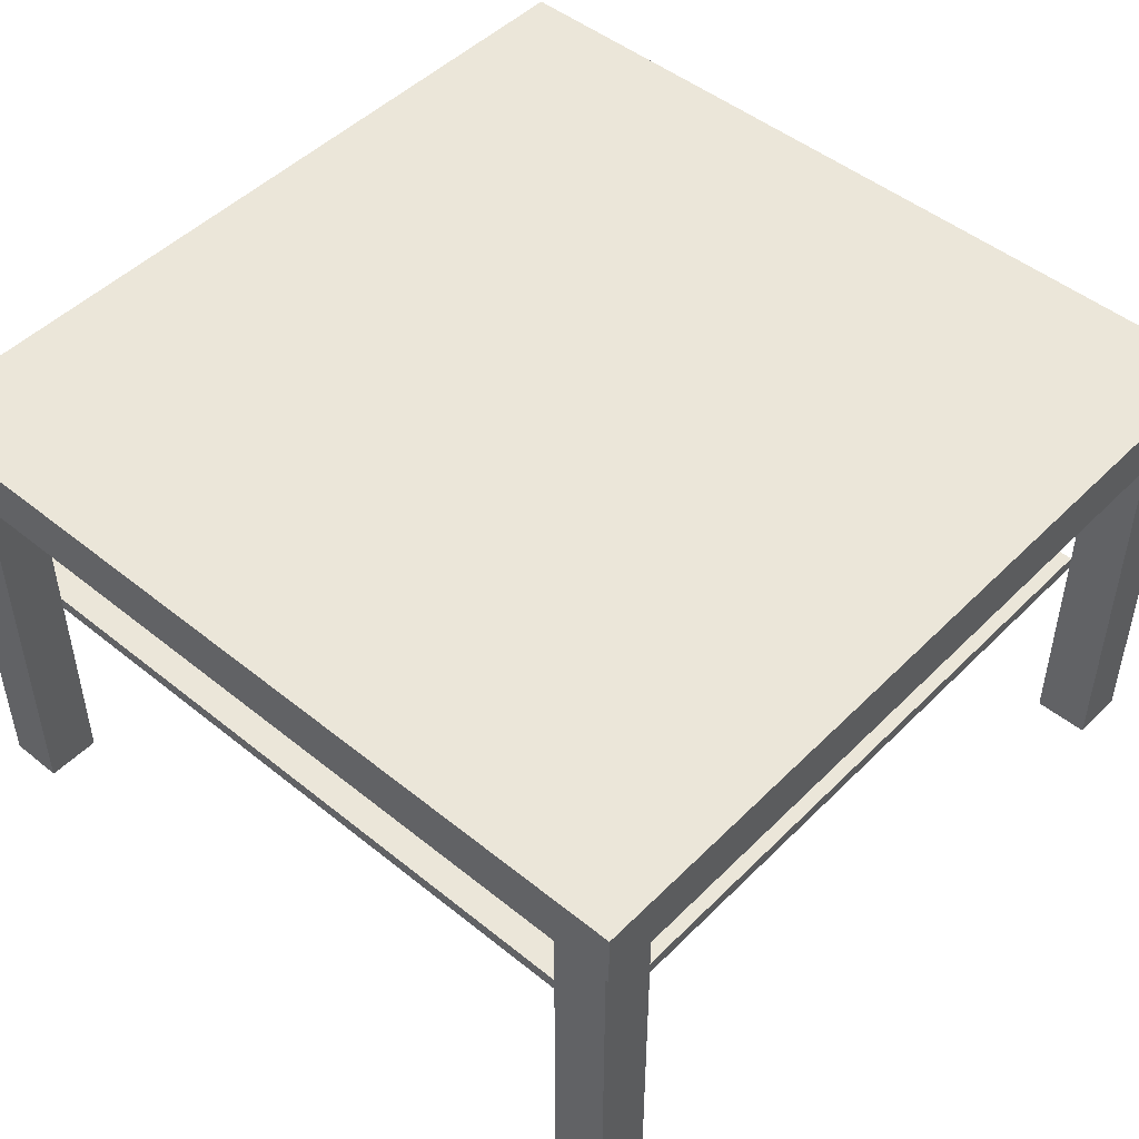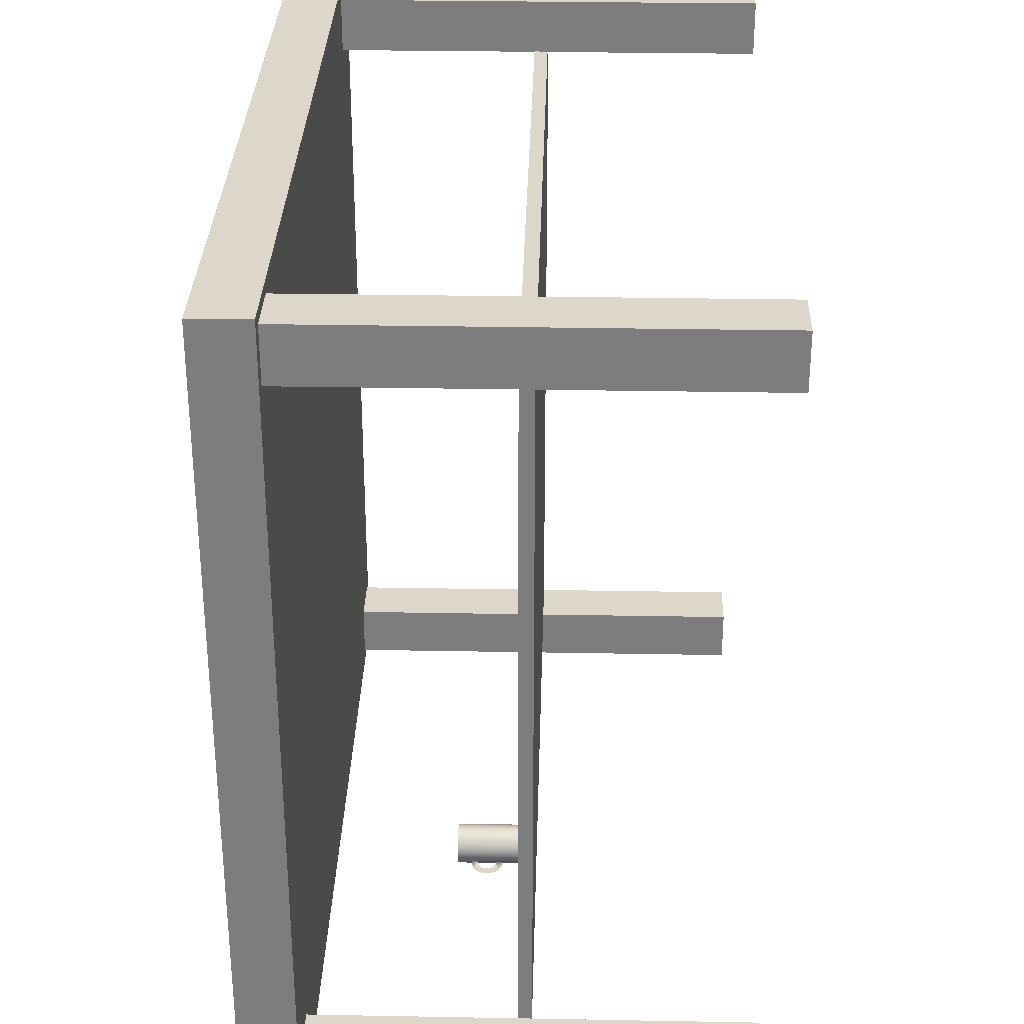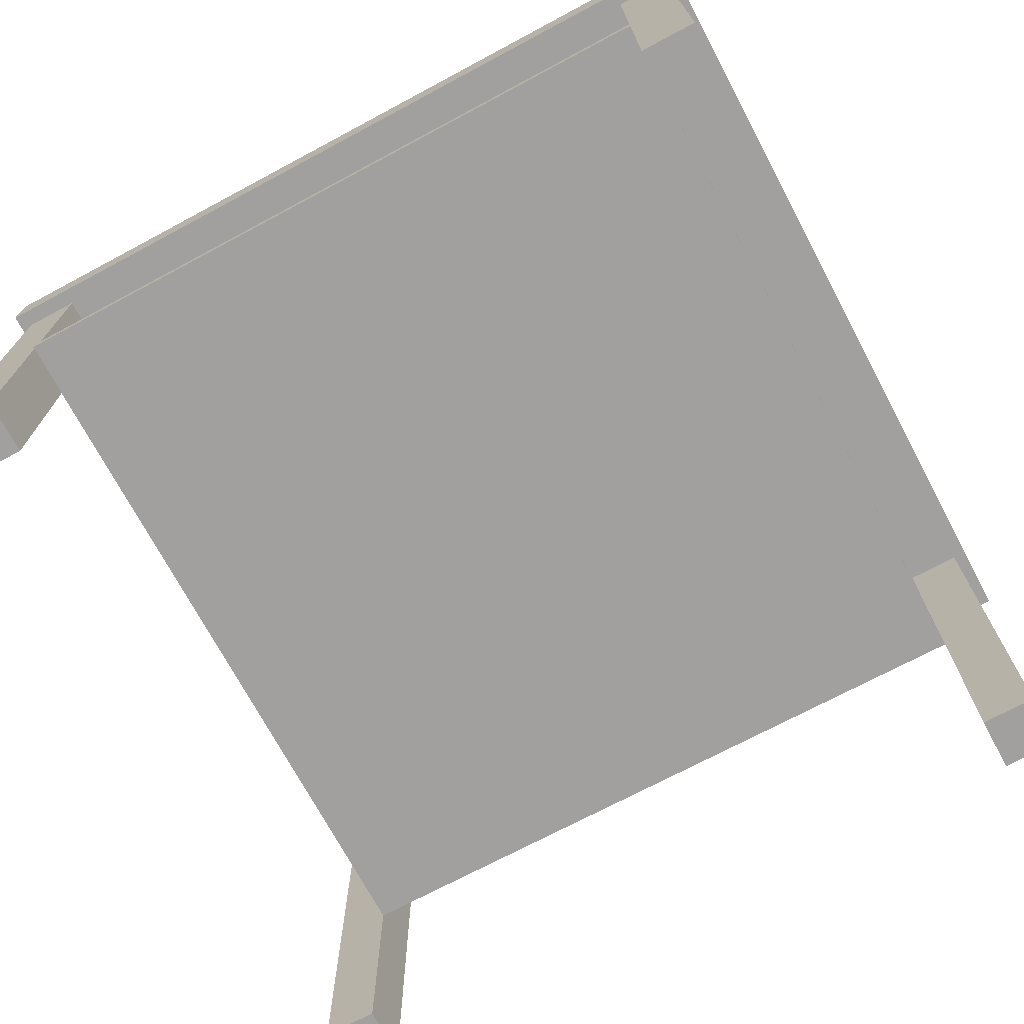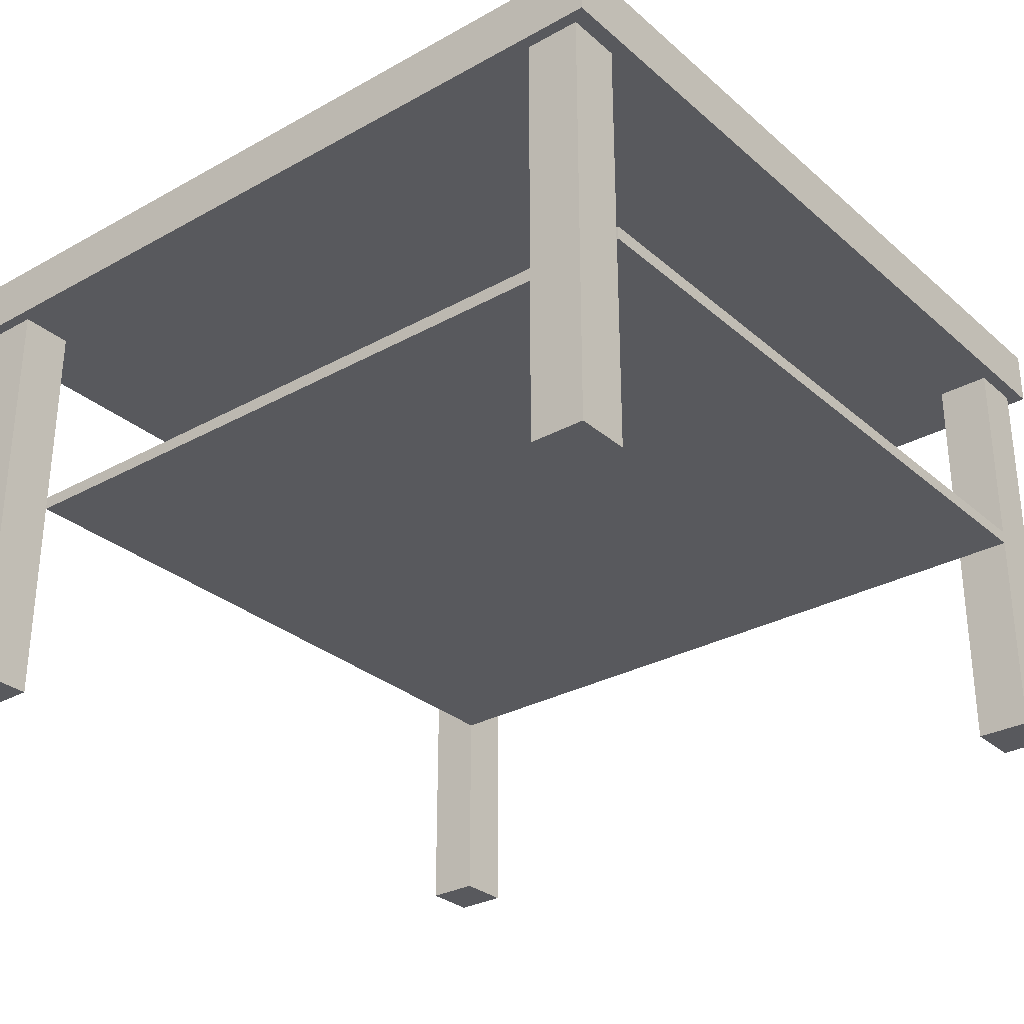
<metadata>
{"format":"obj","ext":"obj","renderer":"f3d","projection":"perspective","resolution":1024,"background":"white","views":[{"elev":48.2,"azim":-137.9,"up":"+Y"},{"elev":30.8,"azim":-88.5,"up":"+Z"},{"elev":-71.9,"azim":118.1,"up":"+Y"},{"elev":-30.0,"azim":38.9,"up":"+Y"}]}
</metadata>
<code>
v 0.4456 0.1723 0.4612
v 0.4456 0.1284 -0.1931
v 0.4456 0.1723 -0.1931
v 0.4456 0.1284 -0.05477
v -0.2087 0.1723 -0.1931
v 0.4456 0.1284 0.4612
v 0.4333 0.1284 0.452
v 0.1184 0.1284 -0.1931
v -0.2087 0.1723 0.4612
v 0.1062 0.1284 0.4612
v 0.435 0.1284 -0.1399
v -0.2087 0.1284 -0.1931
v 0.435 0.1284 -0.1825
v -0.2087 0.1284 0.4612
v 0.4333 0.1284 0.4095
v -0.1546 0.1284 -0.1825
v 0.3924 0.1284 -0.1825
v -0.1546 0.1284 0.4523
v 0.3907 0.1284 0.452
v 0.3924 0.1284 -0.1399
v 0.4333 -0.2067 0.4095
v 0.435 -0.2067 -0.1825
v -0.1972 0.1284 -0.1825
v 0.3907 0.1284 0.4095
v -0.1972 0.1284 0.4523
v 0.3907 -0.2067 0.452
v 0.435 -0.02852 -0.1399
v 0.4333 -0.2067 0.452
v 0.435 -0.2067 -0.1399
v -0.1546 -0.2067 -0.1825
v -0.1972 0.1284 -0.1399
v 0.3924 -0.2067 -0.1825
v -0.1972 0.1284 0.4098
v -0.1972 -0.2067 0.4523
v -0.1546 0.1284 0.4098
v 0.3924 -0.02852 -0.1399
v 0.3907 -0.2067 0.4095
v 0.3924 -0.2067 -0.1399
v -0.1972 -0.2067 -0.1825
v -0.1546 0.1284 -0.1399
v -0.1972 -0.2067 -0.1399
v -0.1546 -0.2067 0.4523
v -0.1546 -0.02852 0.4098
v 0.435 -0.03916 -0.1399
v 0.435 -0.02852 0.4098
v 0.3924 -0.03916 -0.1399
v -0.1546 -0.2067 -0.1399
v -0.1546 -0.03916 -0.1399
v -0.1972 -0.2067 0.4098
v -0.1546 -0.2067 0.4098
v -0.1546 -0.03916 0.4098
v -0.1546 -0.02852 -0.1399
v 0.435 -0.03916 0.4098
v -0.04387 -0.03069 -0.04933
v -0.04387 -0.03069 -0.0569
v -0.04337 -0.03069 -0.05312
v -0.04533 -0.03069 -0.0458
v -0.04533 -0.03069 -0.06043
v -0.04766 -0.03069 -0.04277
v -0.04766 -0.03069 -0.06346
v -0.05069 -0.03069 -0.04045
v -0.05069 -0.03069 -0.06578
v -0.05422 -0.03069 -0.03898
v -0.05422 -0.03069 -0.06725
v -0.058 -0.03069 -0.03848
v -0.058 -0.03069 -0.06774
v -0.06179 -0.03069 -0.03898
v -0.06179 -0.03069 -0.06725
v -0.06532 -0.03069 -0.04045
v -0.06532 -0.03069 -0.06578
v -0.06835 -0.03069 -0.04277
v -0.06835 -0.03069 -0.06346
v -0.07067 -0.03069 -0.0458
v -0.07067 -0.03069 -0.06043
v -0.07214 -0.03069 -0.04933
v -0.07214 -0.03069 -0.0569
v -0.07263 -0.03069 -0.05312
v -0.07067 -0.009789 -0.06043
v -0.07735 -0.01414 -0.06043
v -0.07067 -0.01478 -0.06043
v -0.07406 -0.01496 -0.06043
v -0.08026 -0.01241 -0.06043
v -0.07264 -0.009859 -0.06043
v -0.07067 0.00351 -0.06043
v -0.07067 0.007824 -0.06043
v -0.07264 0.00358 -0.06043
v -0.08254 -0.009897 -0.06043
v -0.08026 0.005445 -0.06043
v -0.07454 -0.00936 -0.06043
v -0.07454 0.00308 -0.06043
v -0.07735 0.007182 -0.06043
v -0.08399 -0.006834 -0.06043
v -0.08254 0.002935 -0.06043
v -0.07406 0.007999 -0.06043
v -0.07622 -0.008333 -0.06043
v -0.07622 0.002054 -0.06043
v -0.07753 -0.006867 -0.06043
v -0.07753 0.000588 -0.06043
v -0.07837 -0.005086 -0.06043
v -0.08399 -0.000127 -0.06043
v -0.08449 -0.00348 -0.06043
v -0.07837 -0.001193 -0.06043
v -0.07865 -0.00314 -0.06043
v -0.04337 0.01852 -0.05312
v -0.04387 0.01852 -0.04933
v -0.04533 0.01852 -0.0458
v -0.04387 0.01852 -0.0569
v -0.04766 0.01852 -0.04277
v -0.04533 0.01852 -0.06043
v -0.04577 0.01852 -0.04984
v -0.04533 0.01852 -0.05312
v -0.04703 0.01852 -0.04678
v -0.04577 0.01852 -0.05639
v -0.05069 0.01852 -0.04045
v -0.04577 -0.02936 -0.04984
v -0.04703 -0.02936 -0.04678
v -0.04905 0.01852 -0.04416
v -0.04766 0.01852 -0.06346
v -0.04533 -0.02936 -0.05312
v -0.04905 -0.02936 -0.04416
v -0.05069 0.01852 -0.06578
v -0.04703 0.01852 -0.05945
v -0.04577 -0.02936 -0.05639
v -0.05167 0.01852 -0.04214
v -0.05422 0.01852 -0.03898
v -0.05422 0.01852 -0.06725
v -0.04905 0.01852 -0.06207
v -0.05167 -0.02936 -0.04214
v -0.05167 0.01852 -0.06409
v -0.04703 -0.02936 -0.05945
v -0.05473 0.01852 -0.04088
v -0.058 0.01852 -0.03848
v -0.04905 -0.02936 -0.06207
v -0.05167 -0.02936 -0.06409
v -0.058 0.01852 -0.06774
v -0.05473 0.01852 -0.06535
v -0.05473 -0.02936 -0.04088
v -0.05473 -0.02936 -0.06535
v -0.058 0.01852 -0.04045
v -0.06179 0.01852 -0.03898
v -0.06179 0.01852 -0.06725
v -0.058 0.01852 -0.06578
v -0.058 -0.02936 -0.06578
v -0.06128 0.01852 -0.04088
v -0.058 -0.02936 -0.04045
v -0.06434 0.01852 -0.04214
v -0.06532 0.01852 -0.04045
v -0.06532 0.01852 -0.06578
v -0.06128 0.01852 -0.06535
v -0.06128 -0.02936 -0.06535
v -0.06128 -0.02936 -0.04088
v -0.06434 0.01852 -0.06409
v -0.06434 -0.02936 -0.04214
v -0.06696 0.01852 -0.04416
v -0.06835 0.01852 -0.04277
v -0.06835 0.01852 -0.06346
v -0.06696 0.01852 -0.06207
v -0.06434 -0.02936 -0.06409
v -0.07067 0.01852 -0.0458
v -0.06696 -0.02936 -0.06207
v -0.06696 -0.02936 -0.04416
v -0.06898 0.01852 -0.04678
v -0.06898 0.01852 -0.05945
v -0.06898 -0.02936 -0.04678
v -0.07214 0.01852 -0.04933
v -0.07024 0.01852 -0.04984
v -0.07067 0.01852 -0.06043
v -0.06898 -0.02936 -0.05945
v -0.07024 -0.02936 -0.04984
v -0.07214 0.01852 -0.0569
v -0.07067 0.01852 -0.05312
v -0.07024 0.01852 -0.05639
v -0.07263 0.01852 -0.05312
v -0.07067 -0.02936 -0.05312
v -0.07024 -0.02936 -0.05639
v 0.435 0.1284 -0.05477
v -0.2078 0.1284 0.02815
v -0.1972 0.1284 0.02815
v 0.1184 0.1284 -0.1825
v 0.1062 0.1284 0.4506
g mesh1_mesh1-geometry
f 1 2 3
f 2 1 4
f 2 5 3
f 5 1 3
f 4 1 6
f 4 7 2
f 8 5 2
f 1 5 9
f 1 10 6
f 6 7 4
f 2 7 11
f 5 8 12
f 2 13 8
f 5 14 9
f 14 1 9
f 10 1 14
f 7 6 10
f 15 11 7
f 13 2 11
f 8 16 12
f 14 5 12
f 8 13 17
f 14 18 10
f 7 10 19
f 11 15 20
f 7 21 15
f 11 22 13
f 8 10 16
f 12 16 23
f 12 23 14
f 22 17 13
f 8 17 24
f 18 14 25
f 16 10 18
f 19 10 24
f 26 7 19
f 20 15 24
f 11 20 27
f 21 7 28
f 21 24 15
f 22 11 29
f 24 10 8
f 30 23 16
f 31 14 23
f 17 22 32
f 20 24 17
f 25 14 33
f 34 18 25
f 16 18 35
f 24 26 19
f 7 26 28
f 36 27 20
f 29 11 27
f 26 21 28
f 24 21 37
f 38 22 29
f 23 30 39
f 40 30 16
f 33 14 31
f 23 41 31
f 22 38 32
f 38 17 32
f 17 38 20
f 33 34 25
f 18 34 42
f 18 43 35
f 16 35 40
f 26 24 37
f 27 36 44
f 36 45 27
f 20 46 36
f 29 27 44
f 21 26 37
f 38 29 46
f 30 41 39
f 41 23 39
f 30 40 47
f 40 33 31
f 41 48 31
f 20 38 46
f 34 33 49
f 34 50 42
f 50 18 42
f 43 18 51
f 43 33 35
f 33 40 35
f 36 46 44
f 45 44 27
f 45 36 43
f 48 36 46
f 44 46 29
f 41 30 47
f 47 40 52
f 31 52 40
f 48 41 47
f 31 48 52
f 33 50 49
f 50 34 49
f 51 18 50
f 51 33 43
f 51 45 43
f 52 51 43
f 44 51 46
f 44 45 53
f 43 36 52
f 36 48 52
f 46 51 48
f 47 52 48
f 51 52 48
f 50 33 51
f 45 51 53
f 51 44 53
g mesh1_mesh1-geometry
f 3 2 1
f 4 1 2
f 3 5 2
f 3 1 5
f 6 1 4
f 2 7 4
f 2 5 8
f 9 5 1
f 6 10 1
f 4 7 6
f 11 7 2
f 12 8 5
f 8 13 2
f 9 14 5
f 9 1 14
f 14 1 10
f 10 6 7
f 7 11 15
f 11 2 13
f 12 16 8
f 12 5 14
f 17 13 8
f 10 18 14
f 19 10 7
f 20 15 11
f 15 21 7
f 13 22 11
f 16 10 8
f 23 16 12
f 14 23 12
f 13 17 22
f 24 17 8
f 25 14 18
f 18 10 16
f 24 10 19
f 19 7 26
f 24 15 20
f 27 20 11
f 28 7 21
f 15 24 21
f 29 11 22
f 8 10 24
f 16 23 30
f 23 14 31
f 32 22 17
f 17 24 20
f 33 14 25
f 25 18 34
f 35 18 16
f 19 26 24
f 28 26 7
f 20 27 36
f 27 11 29
f 28 21 26
f 37 21 24
f 29 22 38
f 39 30 23
f 16 30 40
f 31 14 33
f 31 41 23
f 32 38 22
f 32 17 38
f 20 38 17
f 25 34 33
f 42 34 18
f 35 43 18
f 40 35 16
f 37 24 26
f 44 36 27
f 27 45 36
f 36 46 20
f 44 27 29
f 37 26 21
f 46 29 38
f 39 41 30
f 39 23 41
f 47 40 30
f 31 33 40
f 31 48 41
f 46 38 20
f 49 33 34
f 42 50 34
f 42 18 50
f 51 18 43
f 35 33 43
f 35 40 33
f 44 46 36
f 27 44 45
f 43 36 45
f 46 36 48
f 29 46 44
f 47 30 41
f 52 40 47
f 40 52 31
f 47 41 48
f 52 48 31
f 49 50 33
f 49 34 50
f 50 18 51
f 43 33 51
f 43 45 51
f 43 51 52
f 46 51 44
f 53 45 44
f 52 36 43
f 52 48 36
f 48 51 46
f 48 52 47
f 48 52 51
f 51 33 50
f 53 51 45
f 53 44 51
g mesh2_mesh2-geometry
f 54 55 56
f 55 54 57
f 56 55 54
f 57 54 55
f 55 57 58
f 58 57 55
f 58 57 59
f 59 57 58
f 58 59 60
f 60 59 58
f 60 59 61
f 61 59 60
f 60 61 62
f 62 61 60
f 62 61 63
f 63 61 62
f 62 63 64
f 64 63 62
f 64 63 65
f 65 63 64
f 64 65 66
f 66 65 64
f 66 65 67
f 67 65 66
f 66 67 68
f 68 67 66
f 68 67 69
f 69 67 68
f 68 69 70
f 70 69 68
f 70 69 71
f 71 69 70
f 70 71 72
f 72 71 70
f 72 71 73
f 73 71 72
f 72 73 74
f 74 73 72
f 74 73 75
f 75 73 74
f 74 75 76
f 76 75 74
f 76 75 77
f 77 75 76
f 78 79 80
f 81 80 79
f 82 79 78
f 83 82 78
f 84 85 86
f 87 82 83
f 88 86 85
f 83 89 87
f 86 88 90
f 91 88 85
f 92 87 89
f 88 93 90
f 94 91 85
f 95 92 89
f 90 93 96
f 97 92 95
f 96 93 98
f 99 92 97
f 93 100 98
f 101 92 99
f 98 100 102
f 103 101 99
f 102 100 103
f 100 101 103
g mesh2_mesh2-geometry
f 55 104 56
f 56 104 55
f 56 105 54
f 54 105 56
f 54 106 57
f 57 106 54
f 104 55 107
f 107 55 104
f 105 56 104
f 104 56 105
f 106 54 105
f 105 54 106
f 108 57 106
f 106 57 108
f 58 107 55
f 55 107 58
f 107 105 104
f 104 105 107
f 105 109 106
f 106 109 105
f 57 108 59
f 59 108 57
f 106 110 108
f 108 110 106
f 107 58 109
f 109 58 107
f 105 107 109
f 109 107 105
f 106 109 111
f 111 109 106
f 108 61 59
f 59 61 108
f 110 106 111
f 111 106 110
f 108 110 112
f 112 110 108
f 60 109 58
f 58 109 60
f 111 109 113
f 113 109 111
f 61 108 114
f 114 108 61
f 111 115 110
f 110 115 111
f 110 116 112
f 112 116 110
f 108 112 117
f 117 112 108
f 109 60 118
f 118 60 109
f 113 109 118
f 118 109 113
f 113 119 111
f 111 119 113
f 108 117 114
f 114 117 108
f 114 63 61
f 61 63 114
f 115 111 119
f 119 111 115
f 116 110 115
f 115 110 116
f 120 112 116
f 116 112 120
f 112 120 117
f 117 120 112
f 121 60 62
f 62 60 121
f 60 121 118
f 118 121 60
f 113 118 122
f 122 118 113
f 119 113 123
f 123 113 119
f 114 117 124
f 124 117 114
f 63 114 125
f 125 114 63
f 120 124 117
f 117 124 120
f 62 126 121
f 121 126 62
f 127 118 121
f 121 118 127
f 122 118 127
f 127 118 122
f 122 123 113
f 113 123 122
f 114 124 125
f 125 124 114
f 125 65 63
f 63 65 125
f 124 120 128
f 128 120 124
f 126 62 64
f 64 62 126
f 129 121 126
f 126 121 129
f 127 121 129
f 129 121 127
f 127 130 122
f 122 130 127
f 123 122 130
f 130 122 123
f 125 124 131
f 131 124 125
f 65 125 132
f 132 125 65
f 130 127 133
f 133 127 130
f 127 134 133
f 133 134 127
f 128 131 124
f 124 131 128
f 64 135 126
f 126 135 64
f 129 126 136
f 136 126 129
f 134 127 129
f 129 127 134
f 125 131 132
f 132 131 125
f 132 67 65
f 65 67 132
f 131 128 137
f 137 128 131
f 135 64 66
f 66 64 135
f 136 126 135
f 135 126 136
f 138 129 136
f 136 129 138
f 129 138 134
f 134 138 129
f 132 131 139
f 139 131 132
f 67 132 140
f 140 132 67
f 137 139 131
f 131 139 137
f 66 141 135
f 135 141 66
f 136 135 142
f 142 135 136
f 136 143 138
f 138 143 136
f 132 139 144
f 144 139 132
f 132 144 140
f 140 144 132
f 140 69 67
f 67 69 140
f 139 137 145
f 145 137 139
f 141 66 68
f 68 66 141
f 142 135 141
f 141 135 142
f 143 136 142
f 142 136 143
f 145 144 139
f 139 144 145
f 140 144 146
f 146 144 140
f 69 140 147
f 147 140 69
f 68 148 141
f 141 148 68
f 142 141 149
f 149 141 142
f 142 150 143
f 143 150 142
f 144 145 151
f 151 145 144
f 151 146 144
f 144 146 151
f 140 146 147
f 147 146 140
f 147 71 69
f 69 71 147
f 148 68 70
f 70 68 148
f 152 141 148
f 148 141 152
f 149 141 152
f 152 141 149
f 150 142 149
f 149 142 150
f 146 151 153
f 153 151 146
f 147 146 154
f 154 146 147
f 71 147 155
f 155 147 71
f 70 156 148
f 148 156 70
f 152 148 157
f 157 148 152
f 158 149 152
f 152 149 158
f 149 158 150
f 150 158 149
f 153 154 146
f 146 154 153
f 147 154 155
f 155 154 147
f 159 71 155
f 155 71 159
f 156 70 72
f 72 70 156
f 157 148 156
f 156 148 157
f 160 152 157
f 157 152 160
f 152 160 158
f 158 160 152
f 154 153 161
f 161 153 154
f 155 154 162
f 162 154 155
f 71 159 73
f 73 159 71
f 155 162 159
f 159 162 155
f 74 156 72
f 72 156 74
f 157 156 163
f 163 156 157
f 163 160 157
f 157 160 163
f 164 154 161
f 161 154 164
f 154 164 162
f 162 164 154
f 165 73 159
f 159 73 165
f 159 162 166
f 166 162 159
f 156 74 167
f 167 74 156
f 163 156 167
f 167 156 163
f 160 163 168
f 168 163 160
f 169 162 164
f 164 162 169
f 73 165 75
f 75 165 73
f 159 170 165
f 165 170 159
f 162 169 166
f 166 169 162
f 159 166 171
f 171 166 159
f 167 74 80
f 80 74 167
f 163 167 172
f 172 167 163
f 172 168 163
f 163 168 172
f 173 75 165
f 165 75 173
f 159 167 170
f 170 167 159
f 165 170 173
f 173 170 165
f 174 166 169
f 169 166 174
f 166 174 171
f 171 174 166
f 159 171 167
f 167 171 159
f 76 80 74
f 74 80 76
f 167 80 78
f 78 80 167
f 172 167 171
f 171 167 172
f 168 172 175
f 175 172 168
f 75 173 77
f 77 173 75
f 167 76 170
f 170 76 167
f 170 77 173
f 173 77 170
f 175 171 174
f 174 171 175
f 77 170 76
f 76 170 77
f 80 76 78
f 78 76 80
f 80 79 78
f 167 78 84
f 84 78 167
f 171 175 172
f 172 175 171
f 85 76 167
f 167 76 85
f 78 76 84
f 84 76 78
f 79 80 81
f 78 79 82
f 167 84 85
f 85 84 167
f 84 76 85
f 85 76 84
f 78 82 83
f 86 85 84
f 83 82 87
f 85 86 88
f 87 89 83
f 90 88 86
f 85 88 91
f 89 87 92
f 90 93 88
f 85 91 94
f 89 92 95
f 96 93 90
f 95 92 97
f 98 93 96
f 97 92 99
f 98 100 93
f 99 92 101
f 102 100 98
f 99 101 103
f 103 100 102
f 103 101 100
g mesh2_mesh2-geometry
f 123 115 119
f 115 130 116
f 116 133 120
f 115 123 130
f 116 130 133
f 120 133 134
f 120 134 128
f 128 134 138
f 128 138 137
f 137 138 143
f 137 143 145
f 145 143 150
f 145 150 151
f 151 150 158
f 151 158 153
f 153 158 160
f 153 160 161
f 161 160 168
f 161 168 164
f 164 168 175
f 164 175 169
f 169 175 174
g mesh2_mesh2-geometry
f 119 115 123
f 116 130 115
f 120 133 116
f 130 123 115
f 133 130 116
f 134 133 120
f 128 134 120
f 138 134 128
f 137 138 128
f 143 138 137
f 145 143 137
f 150 143 145
f 151 150 145
f 158 150 151
f 153 158 151
f 160 158 153
f 161 160 153
f 168 160 161
f 164 168 161
f 175 168 164
f 169 175 164
f 174 175 169
g mesh3_mesh3-geometry
l 176 4
g mesh4_mesh4-geometry
l 177 178
g mesh5_mesh5-geometry
l 8 179
g mesh6_mesh6-geometry
l 180 10

</code>
